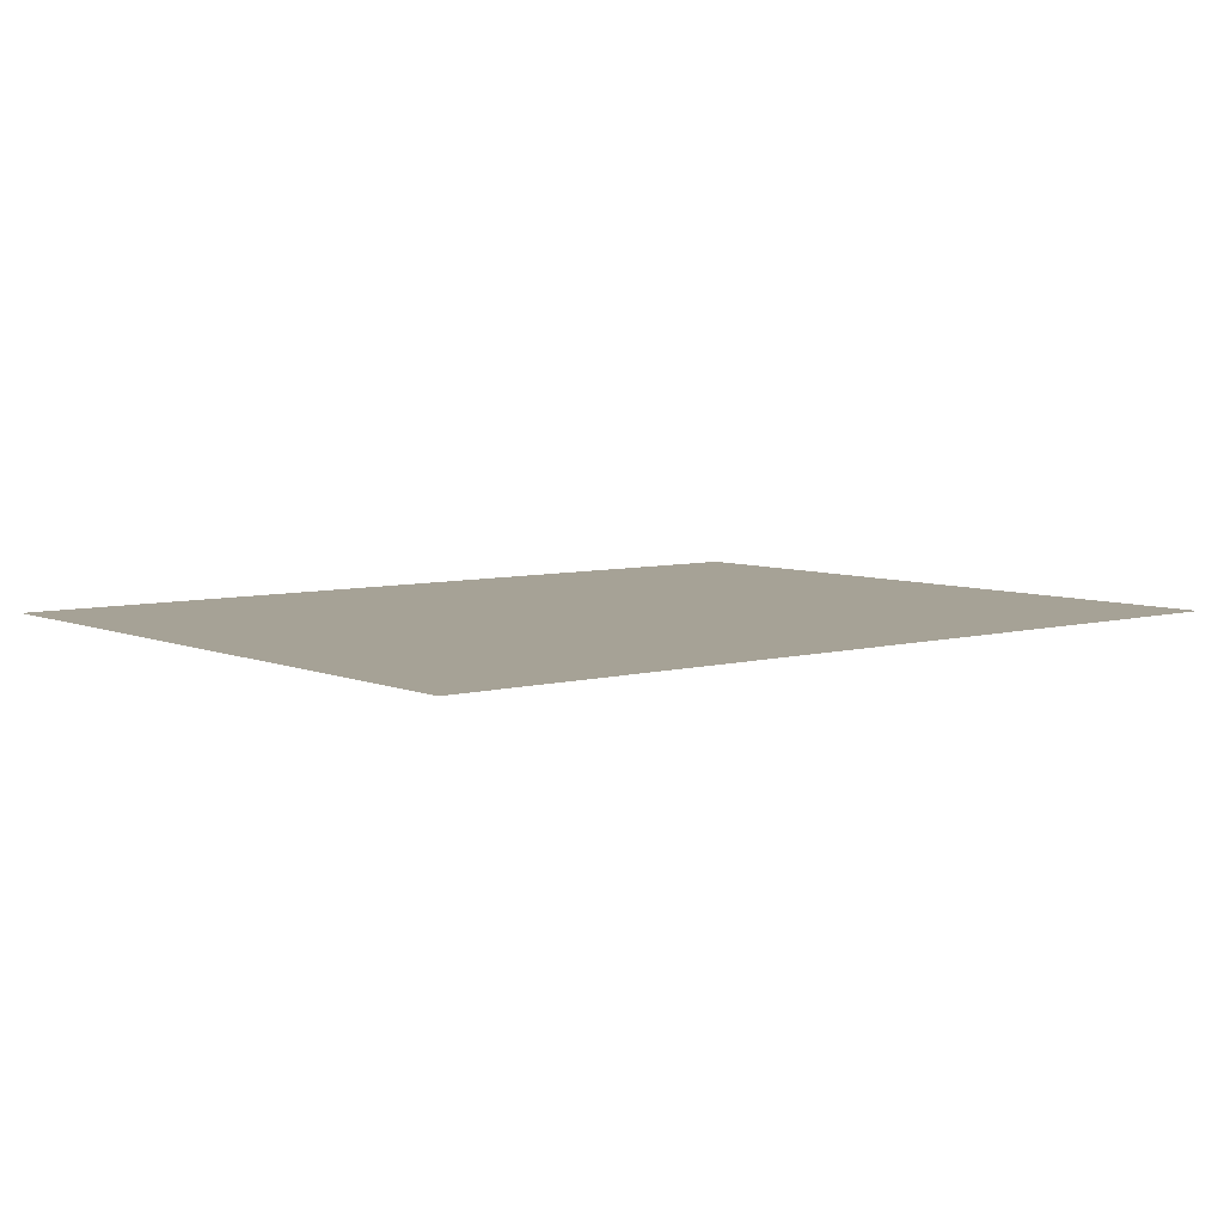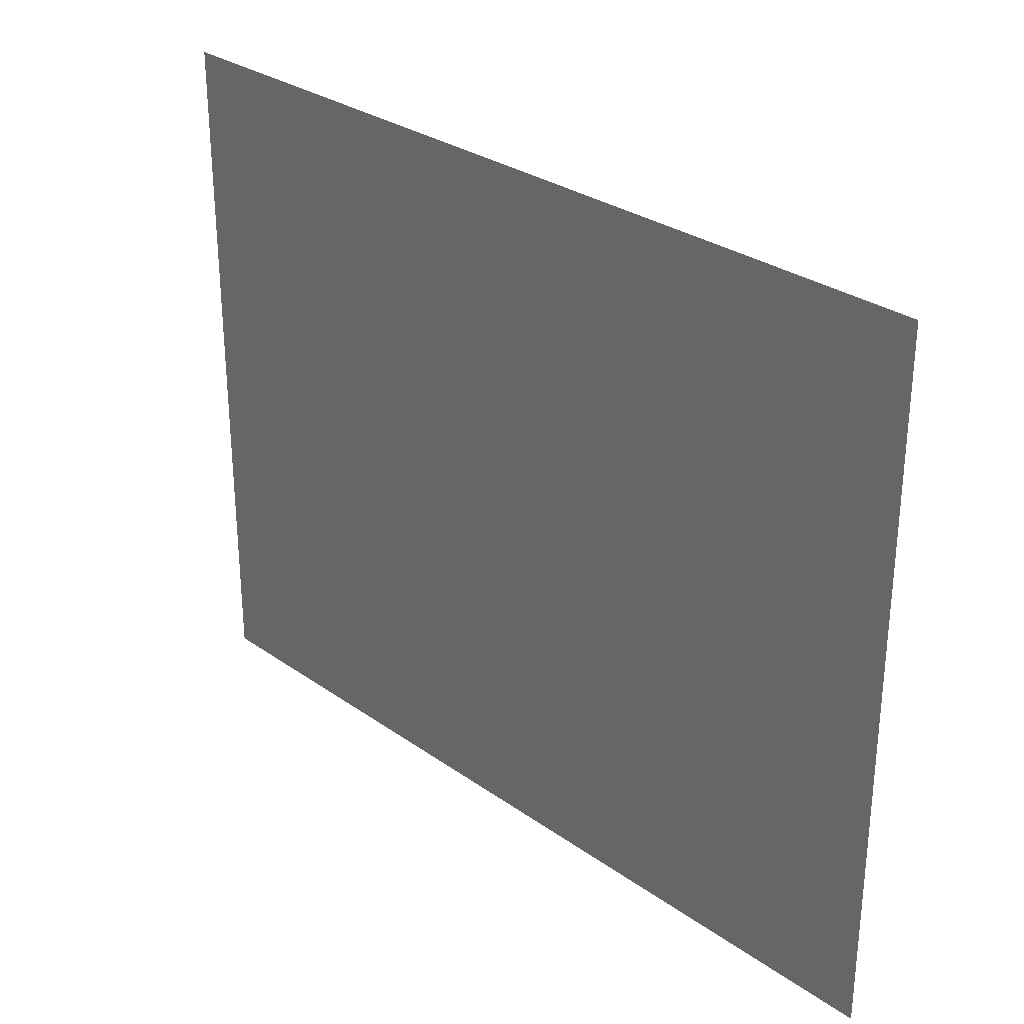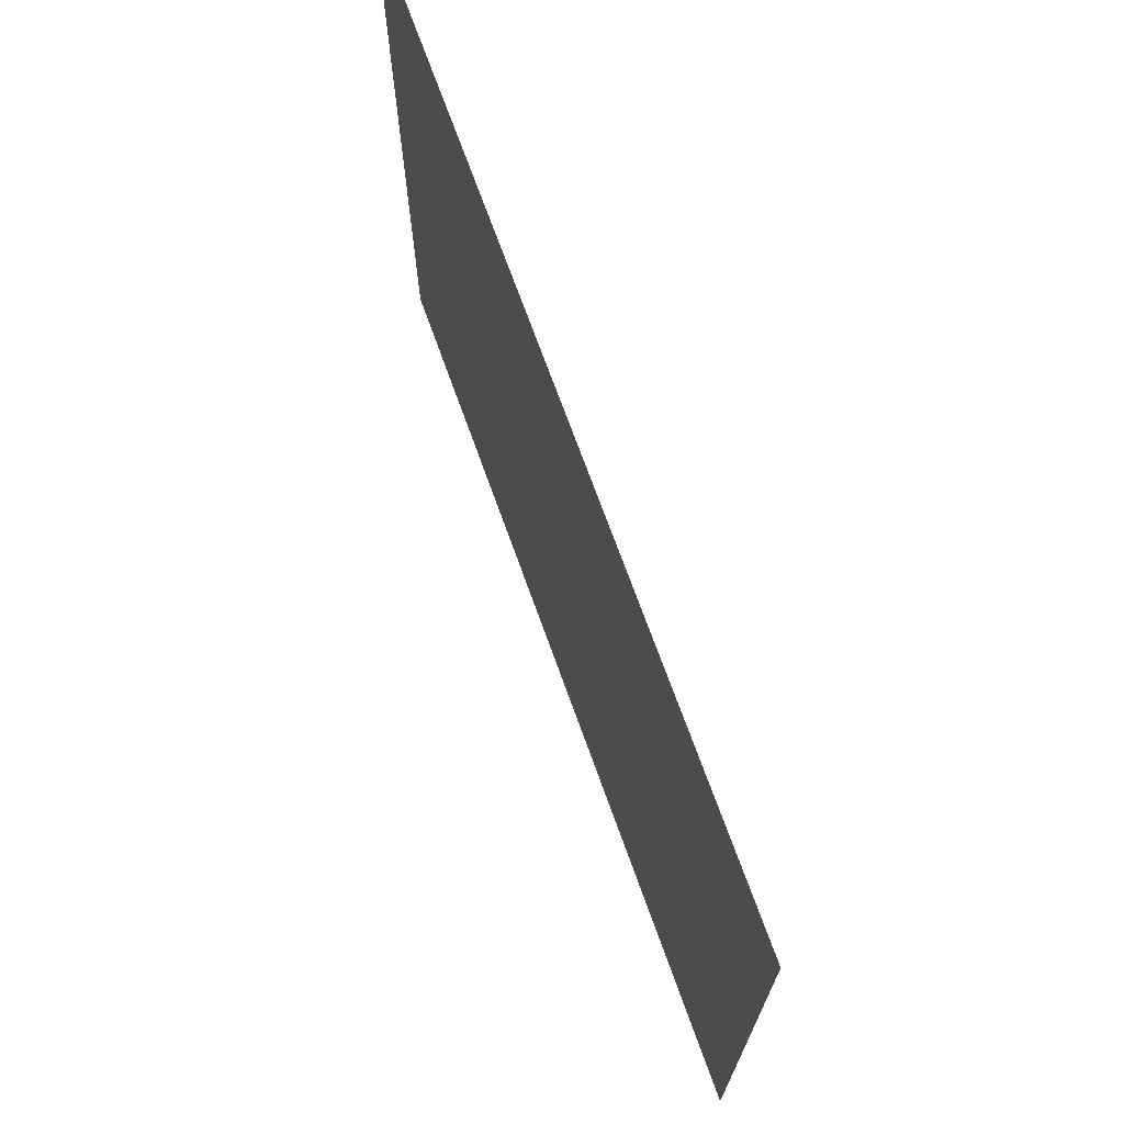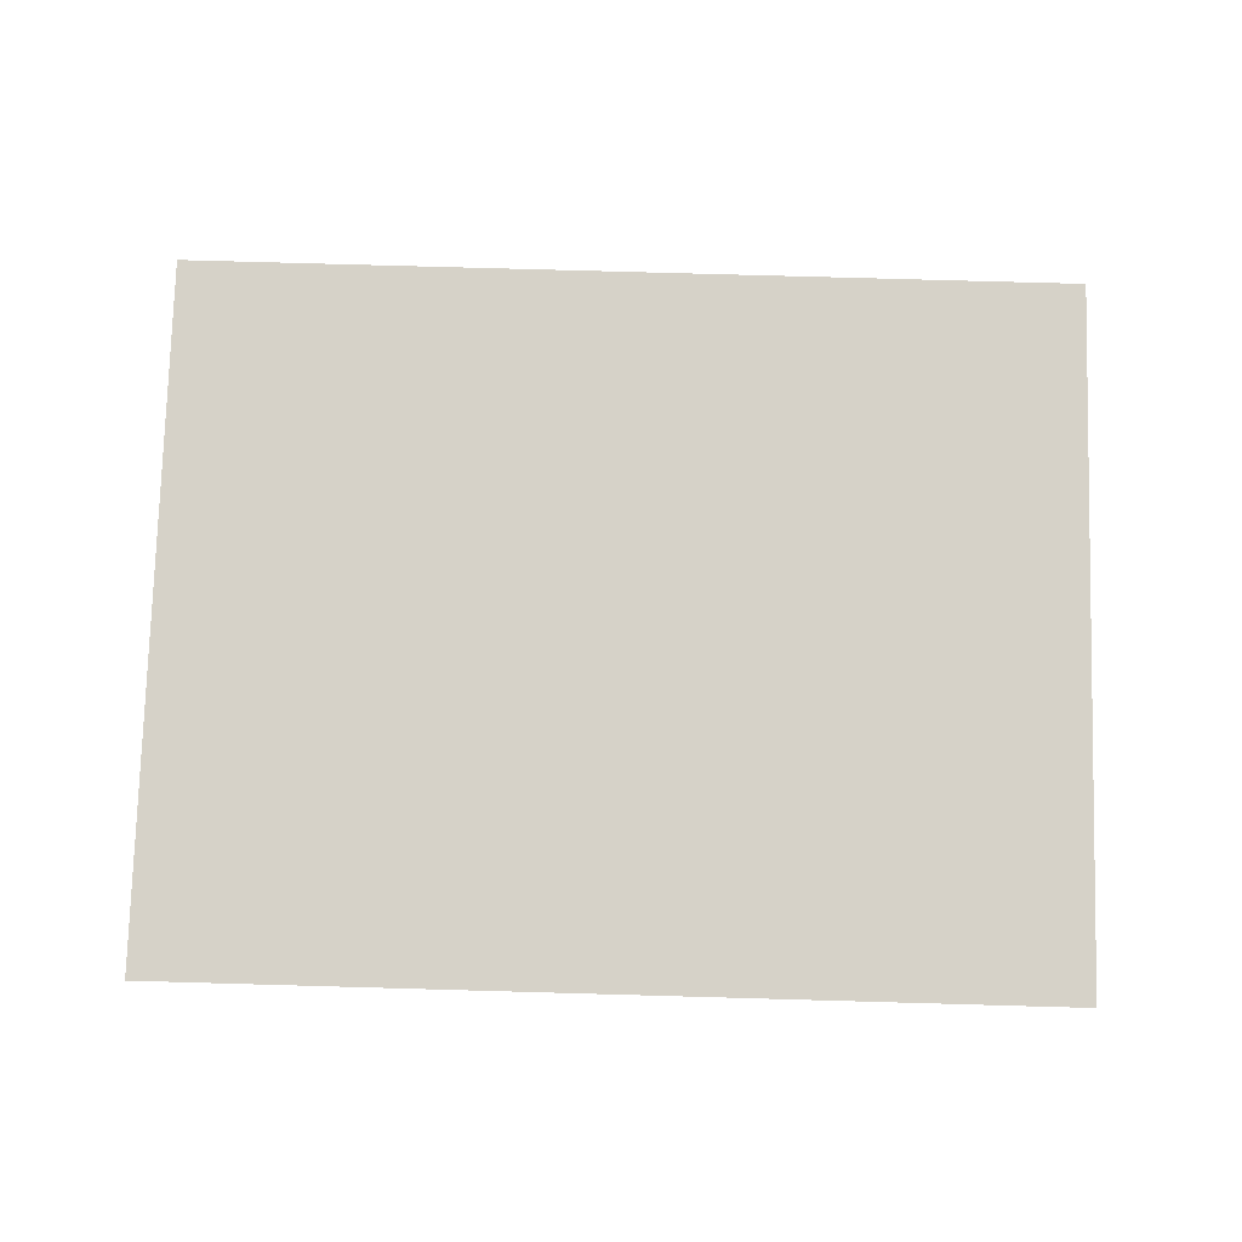
<metadata>
{"format":"obj","ext":"obj","renderer":"f3d","projection":"perspective","resolution":1024,"background":"white","views":[{"elev":6.3,"azim":-39.1,"up":"+Z"},{"elev":29.6,"azim":-134.0,"up":"+Y"},{"elev":70.5,"azim":-109.7,"up":"+Y"},{"elev":77.9,"azim":1.6,"up":"+Z"}]}
</metadata>
<code>
g [eyeR] eye2
v 0.14 -0.11 0
v 0.14 0.11 0
v -0.14 0.11 0
v -0.14 -0.11 0
g [eyeR] eye2_0
f 1 4 2
f 2 4 3

</code>
